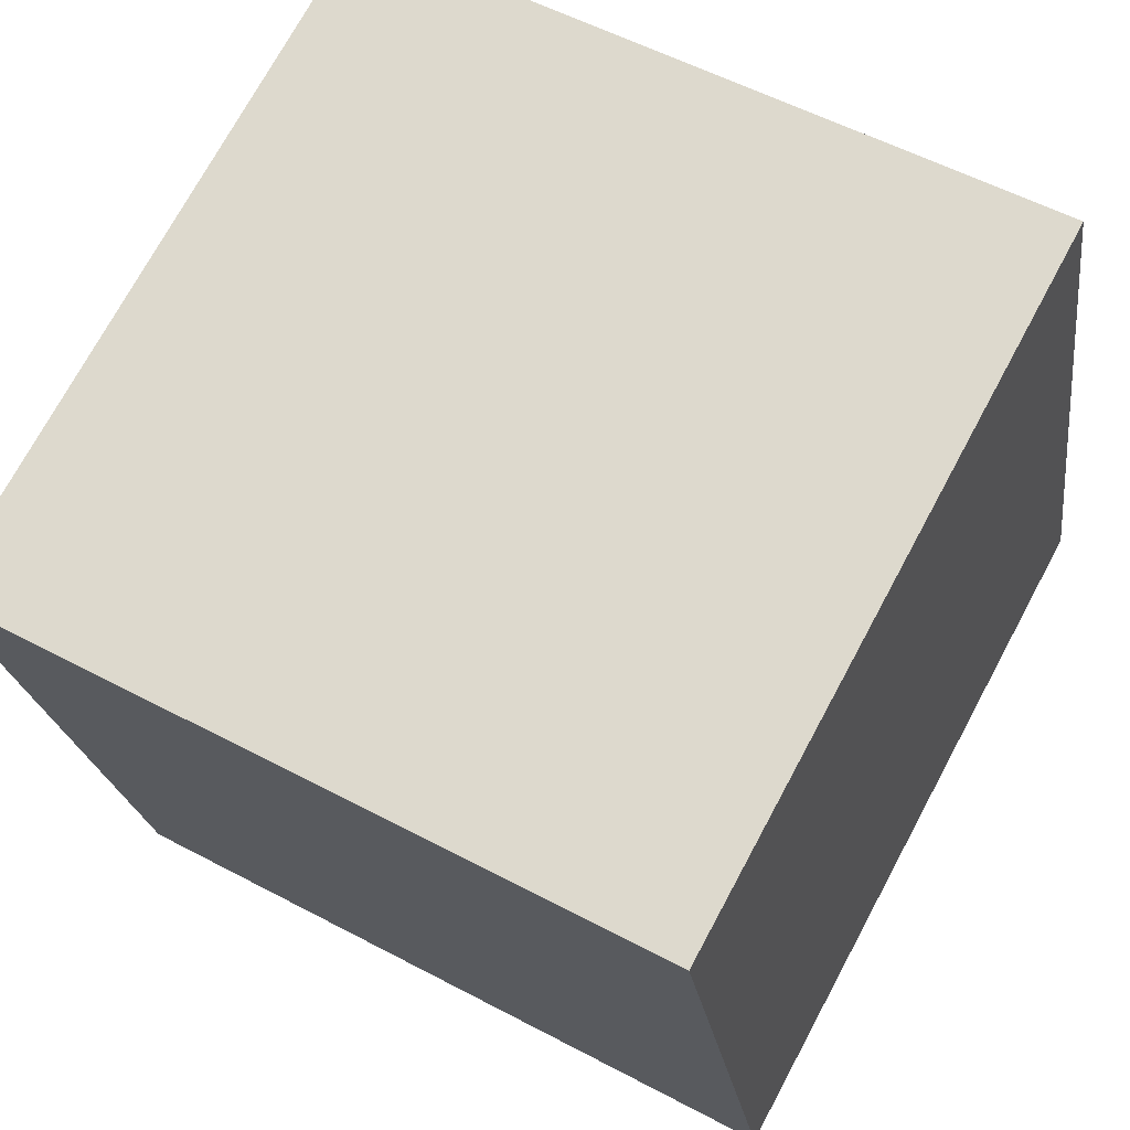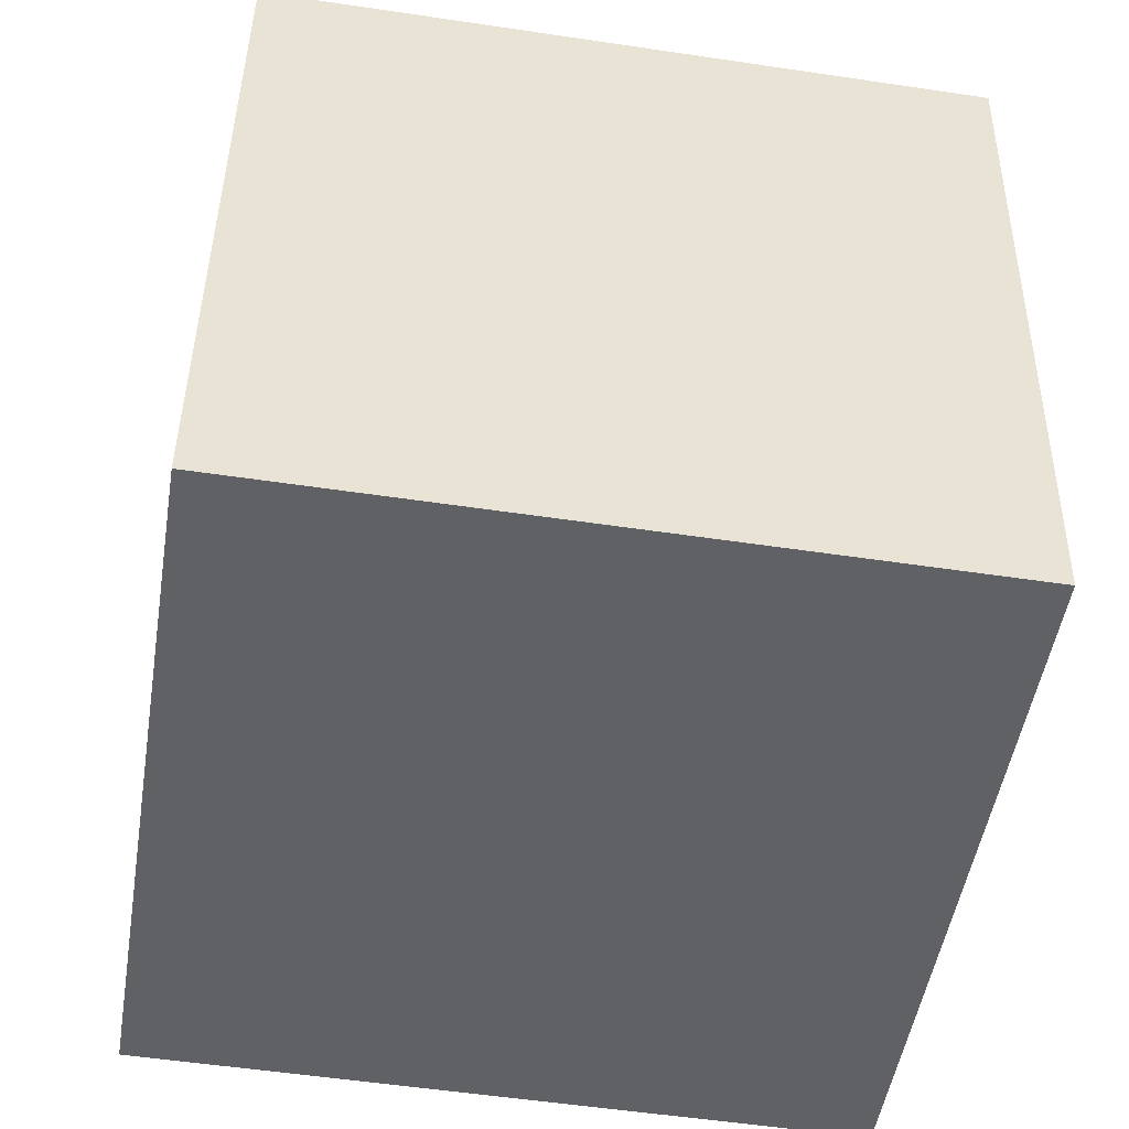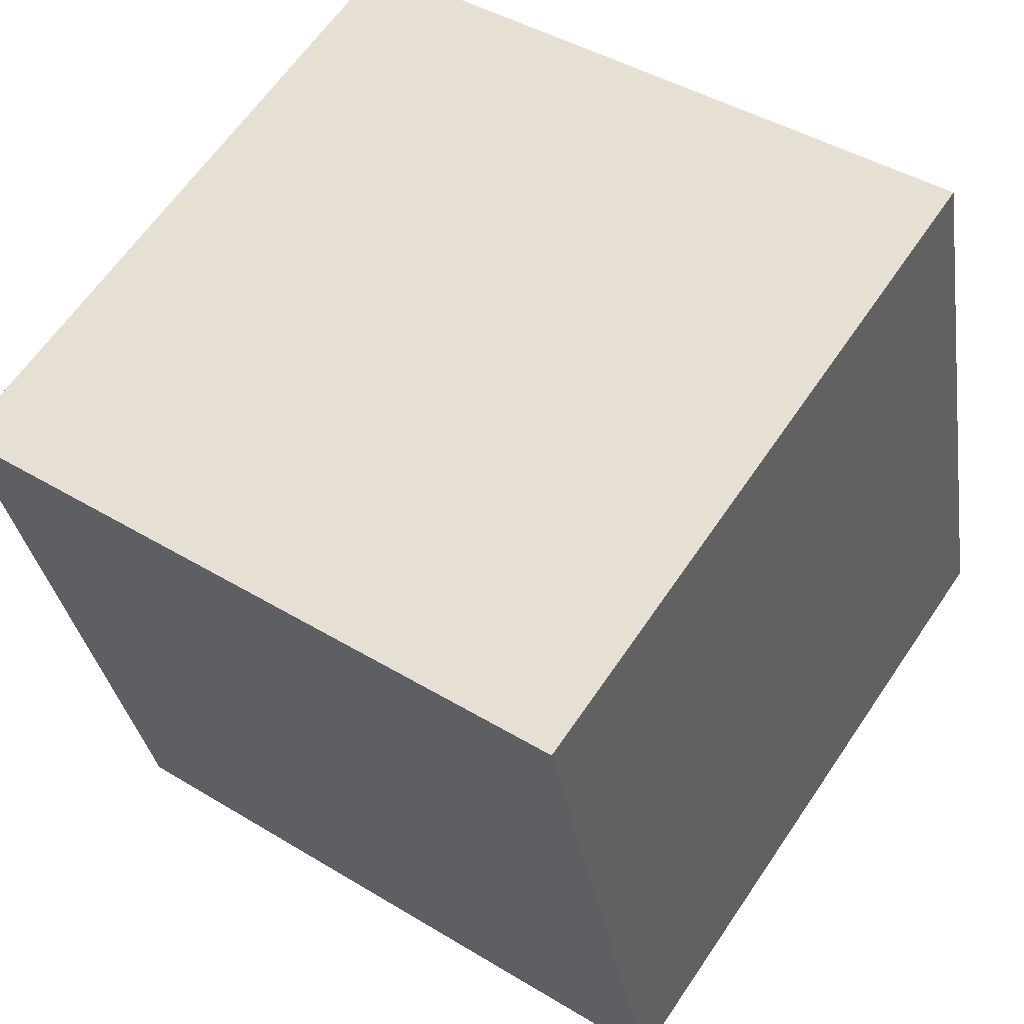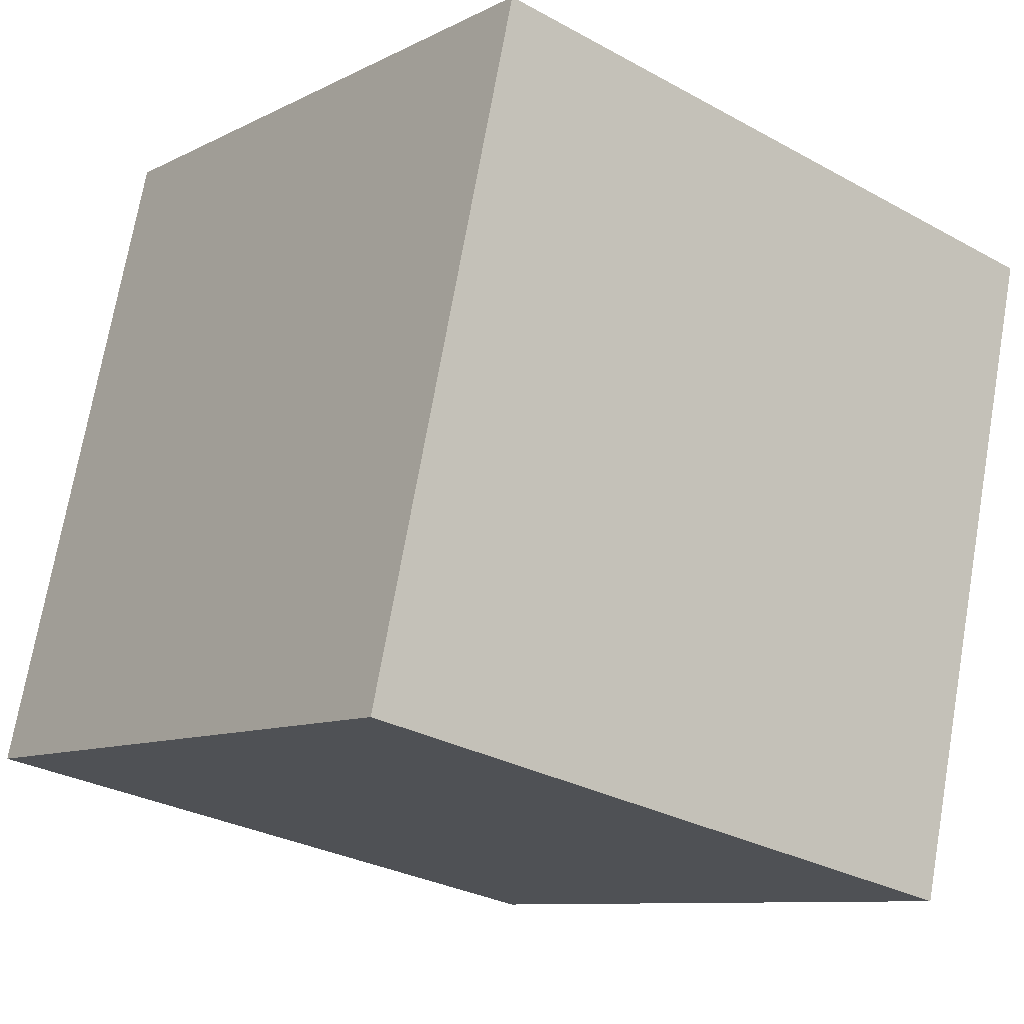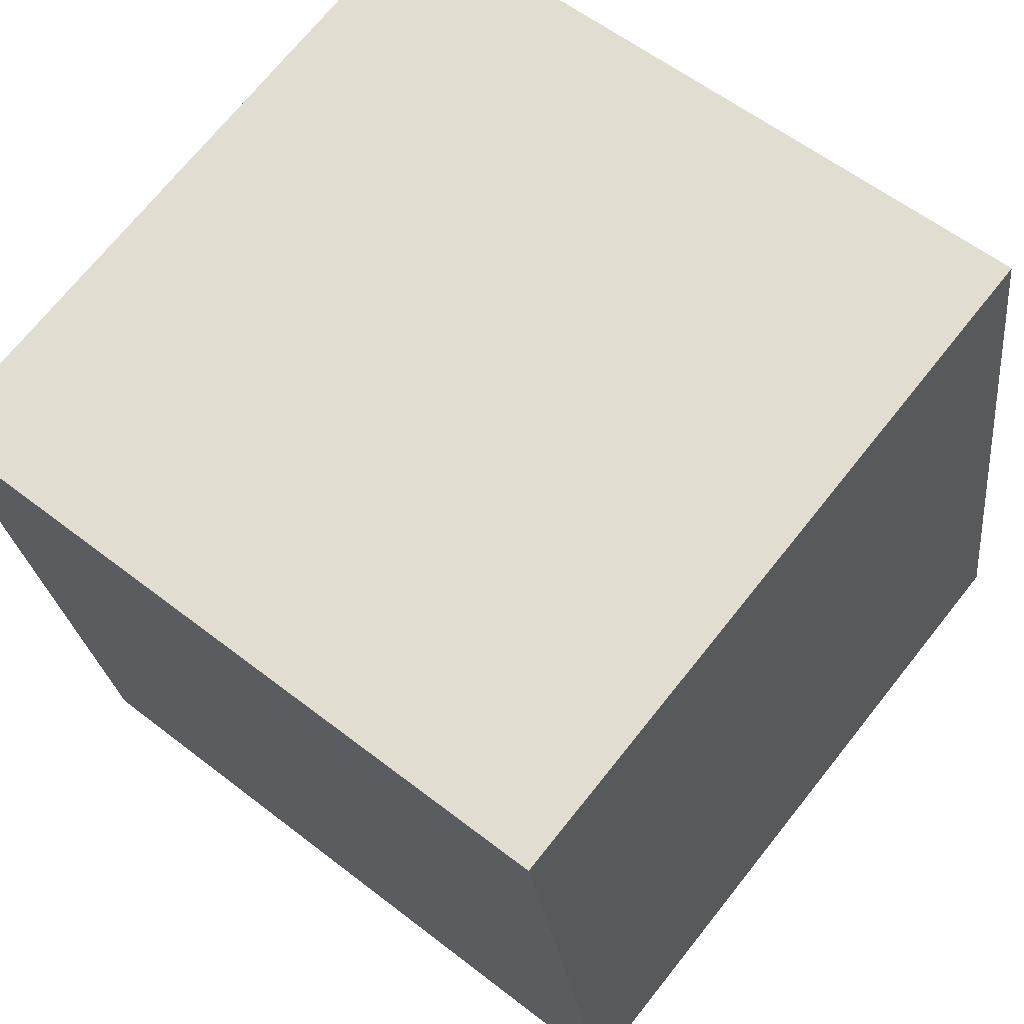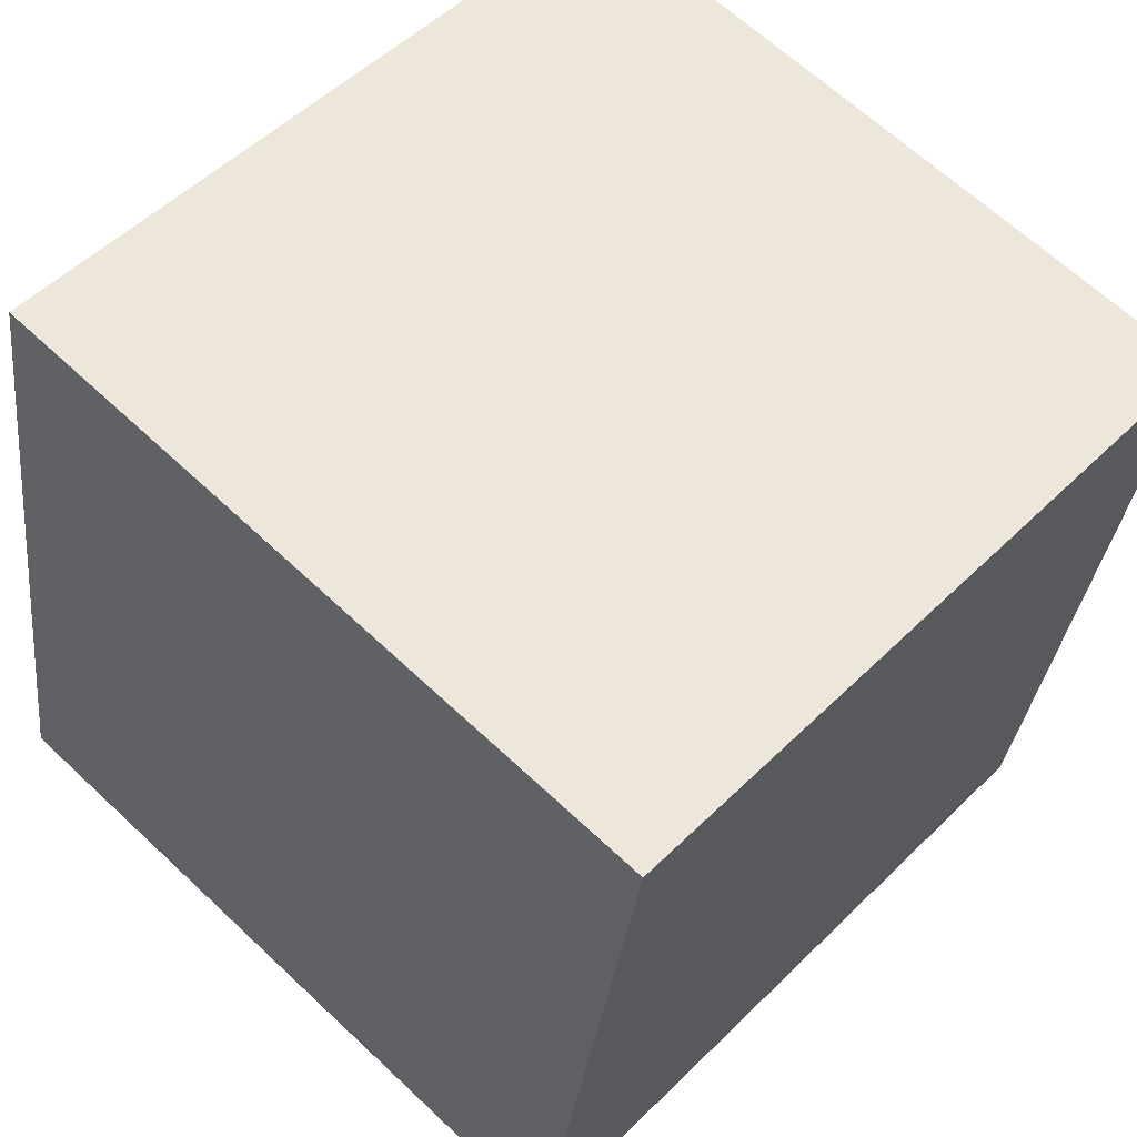
<metadata>
{"format":"obj","ext":"obj","renderer":"f3d","projection":"perspective","resolution":1024,"background":"white","views":[{"elev":73.1,"azim":-56.9,"up":"+Y"},{"elev":-57.5,"azim":175.8,"up":"+Y"},{"elev":52.1,"azim":-145.4,"up":"+Z"},{"elev":-15.4,"azim":52.0,"up":"+Z"},{"elev":71.1,"azim":-46.7,"up":"+Y"},{"elev":63.1,"azim":48.5,"up":"+Y"}]}
</metadata>
<code>
v  1.956  1.08  2.139
v  0.9595  1.091  2.224
v  0.9571  2.08  2.069
v  1.954  2.069  1.985
v  1.871  0.9261  1.154
v  0.8743  0.9377  1.239
v  0.872  1.926  1.084
v  1.869  1.915  0.9997
f 3 1 2
f 5 7 6
f 1 3 4
f 1 6 2
f 7 5 8
f 2 7 3
f 6 1 5
f 3 8 4
f 7 2 6
f 1 8 5
f 8 3 7
f 8 1 4

</code>
